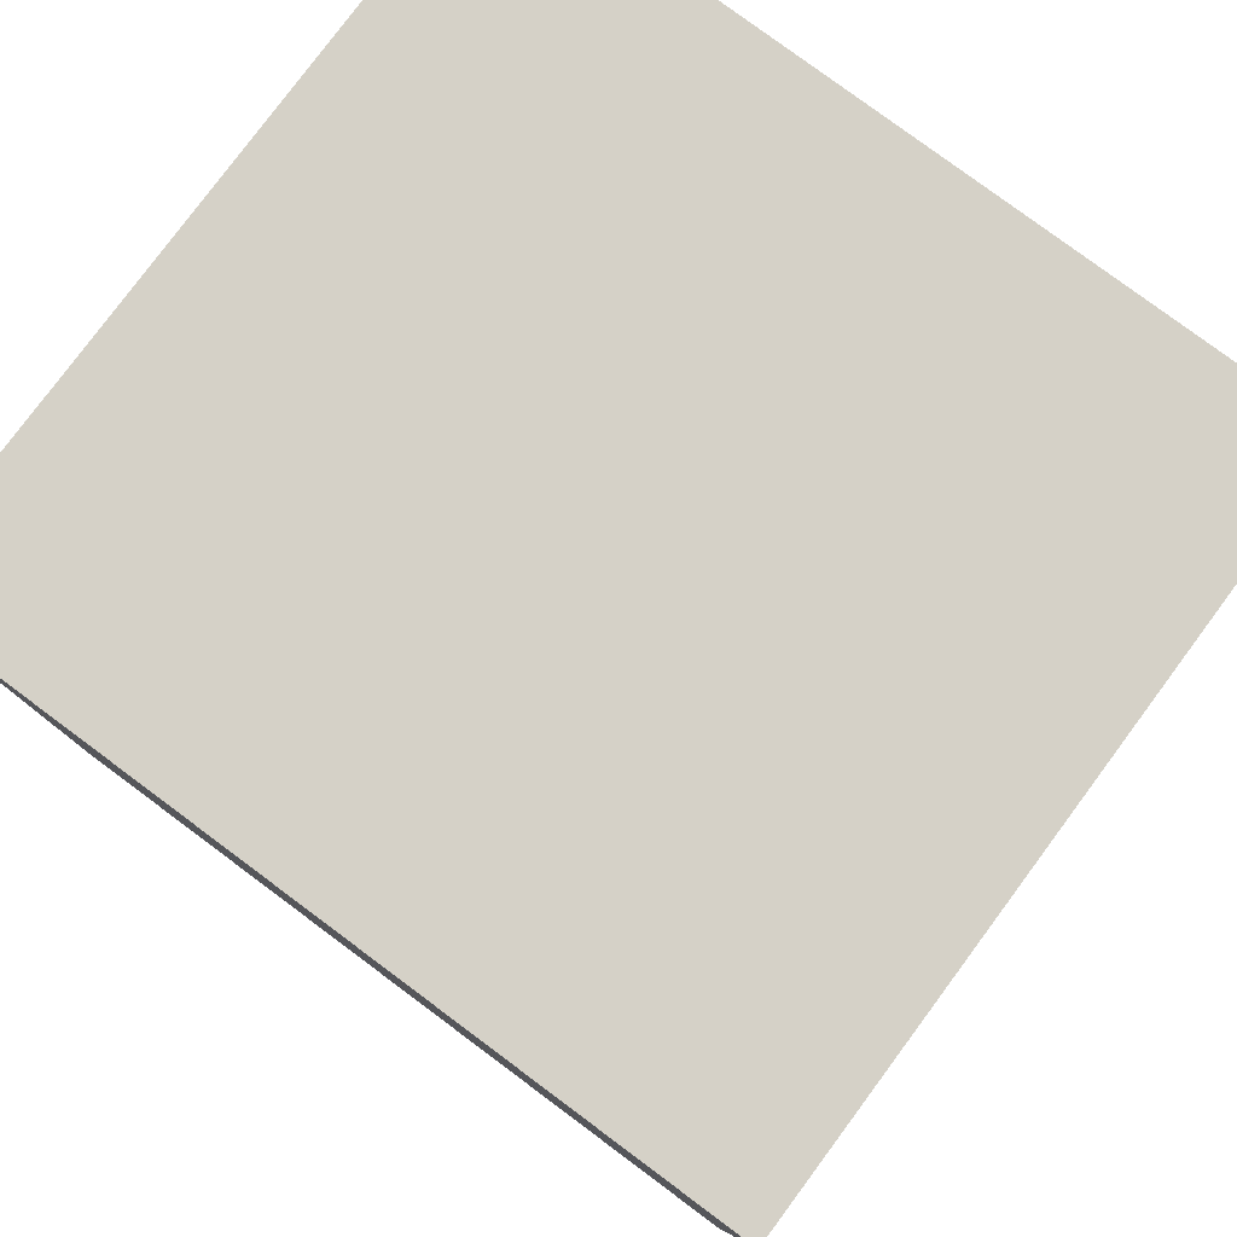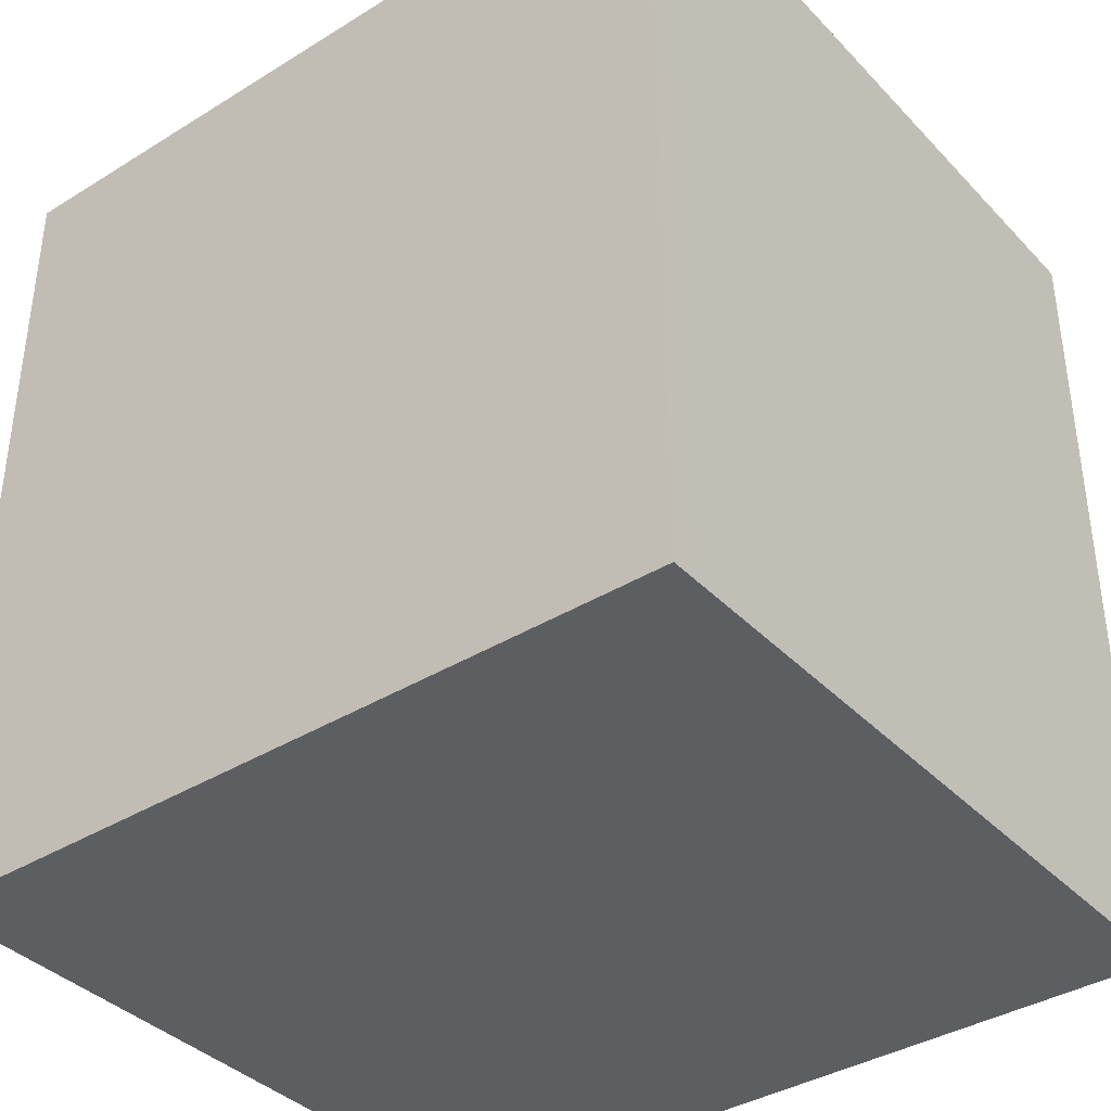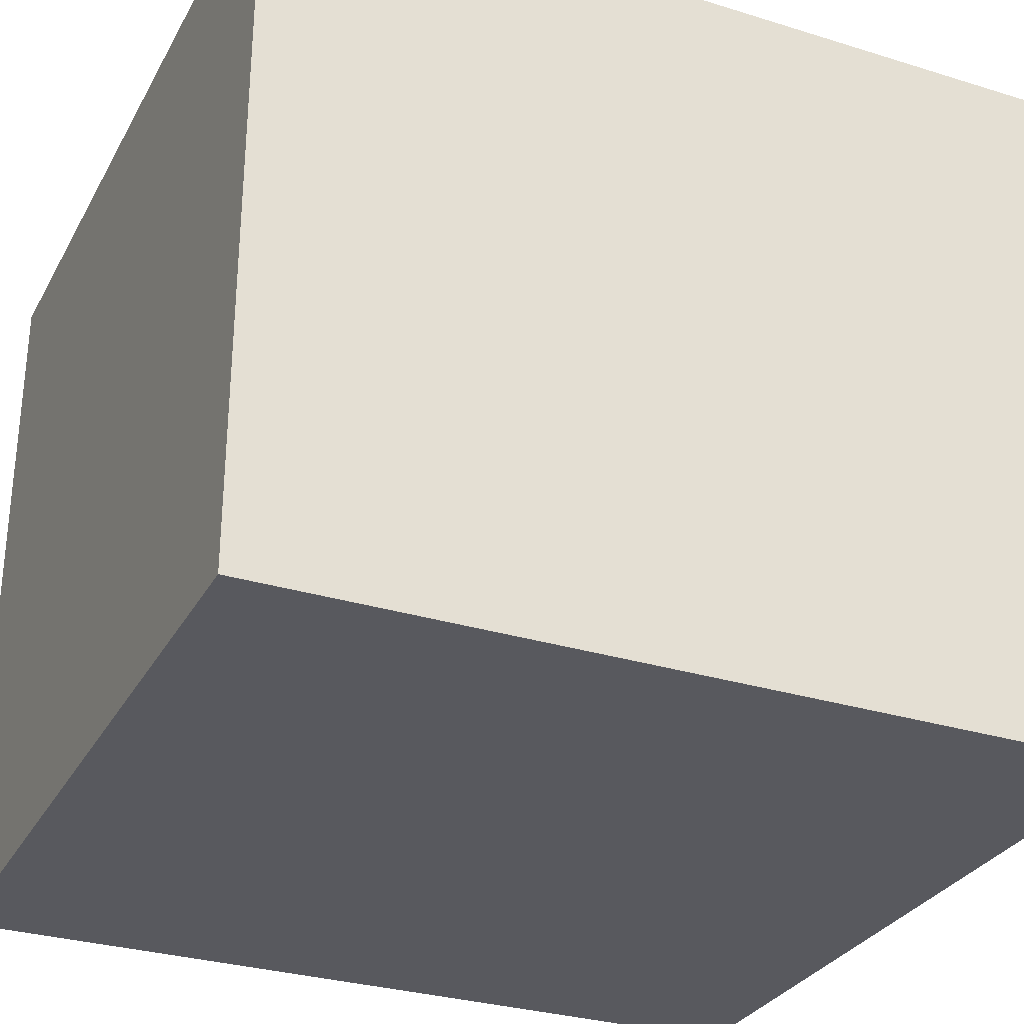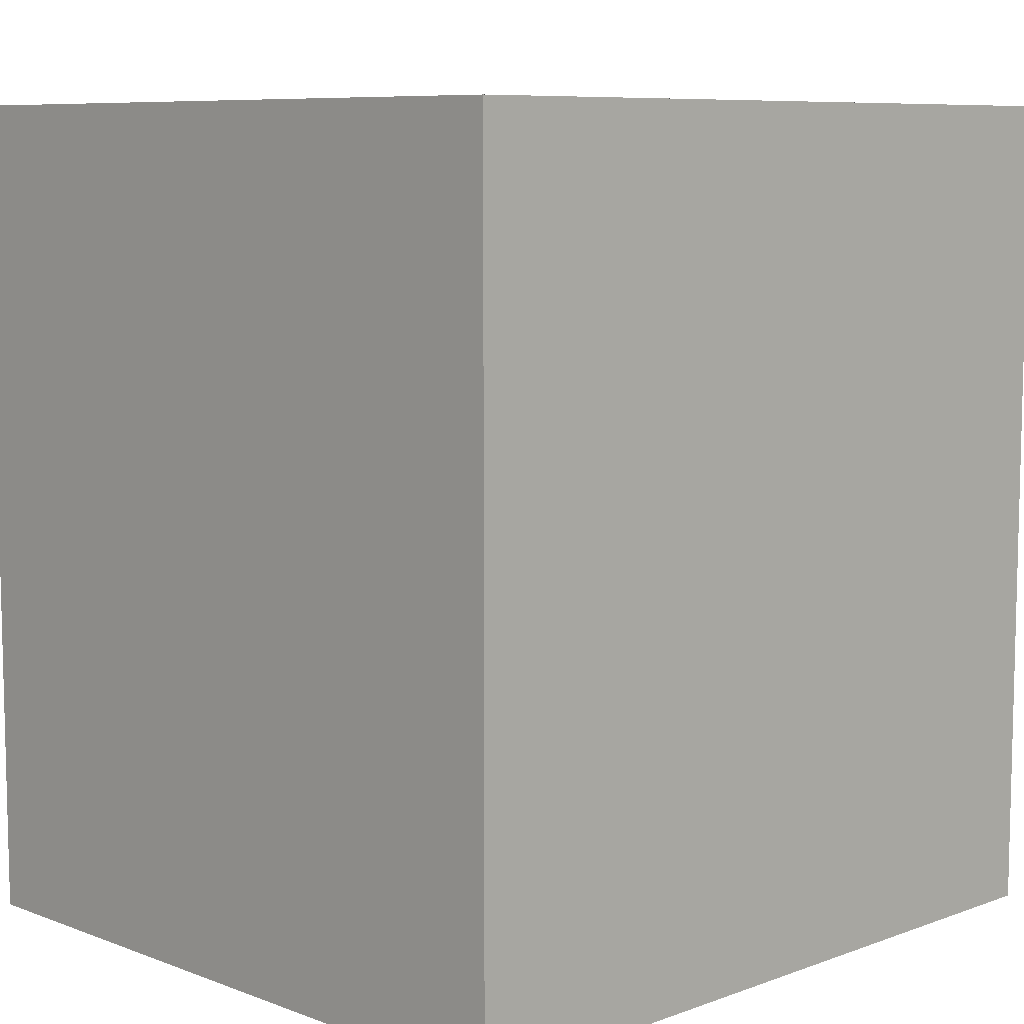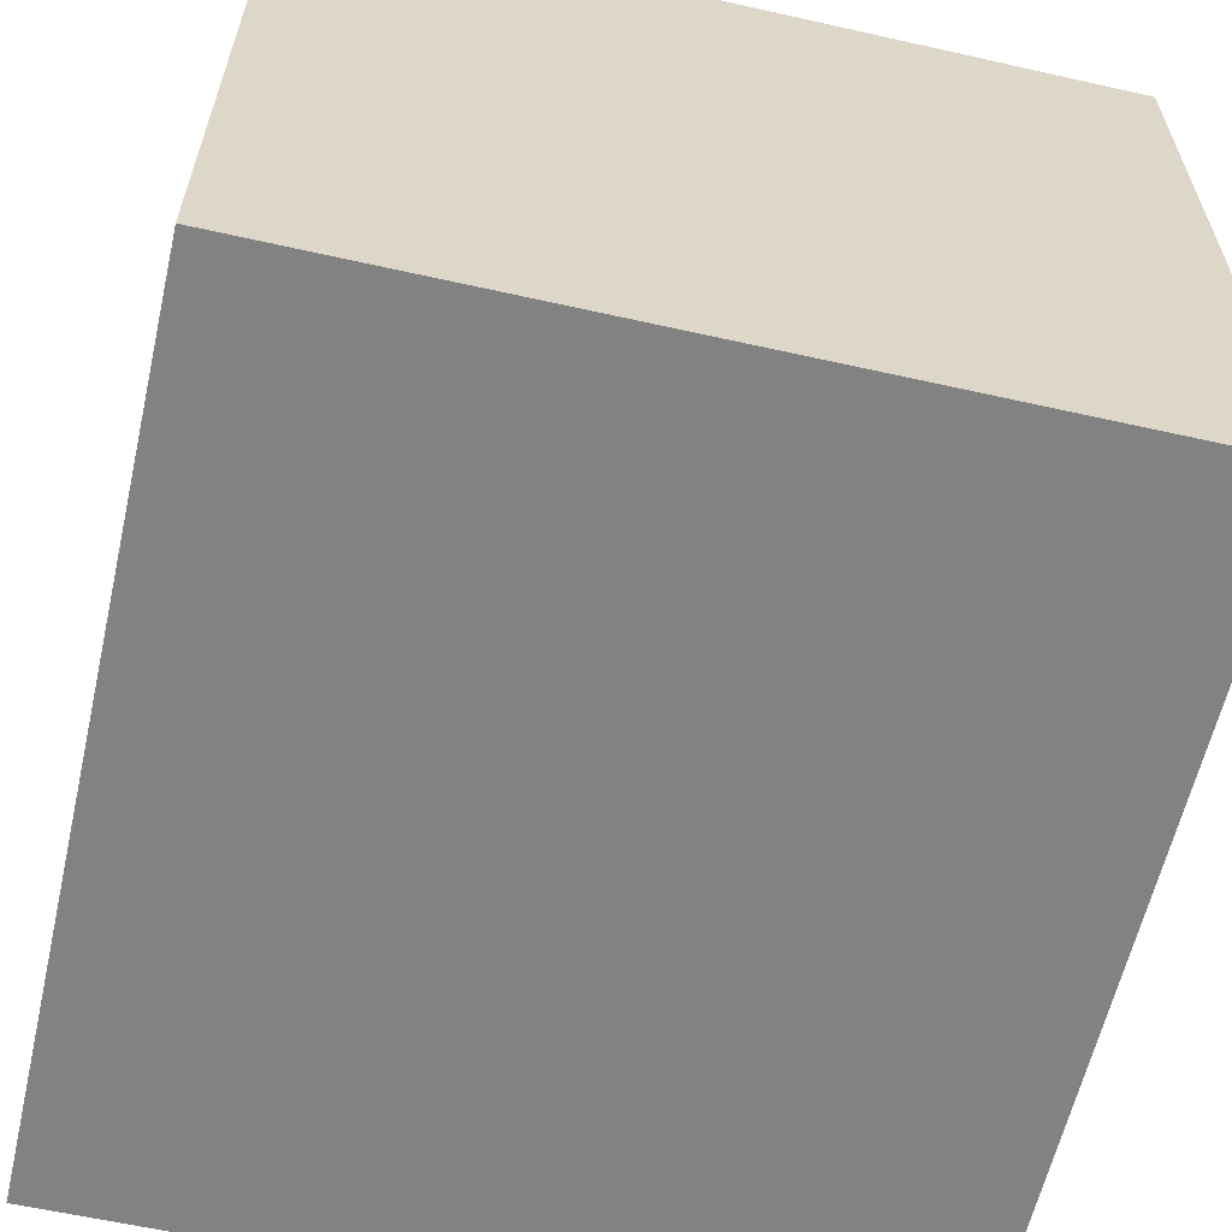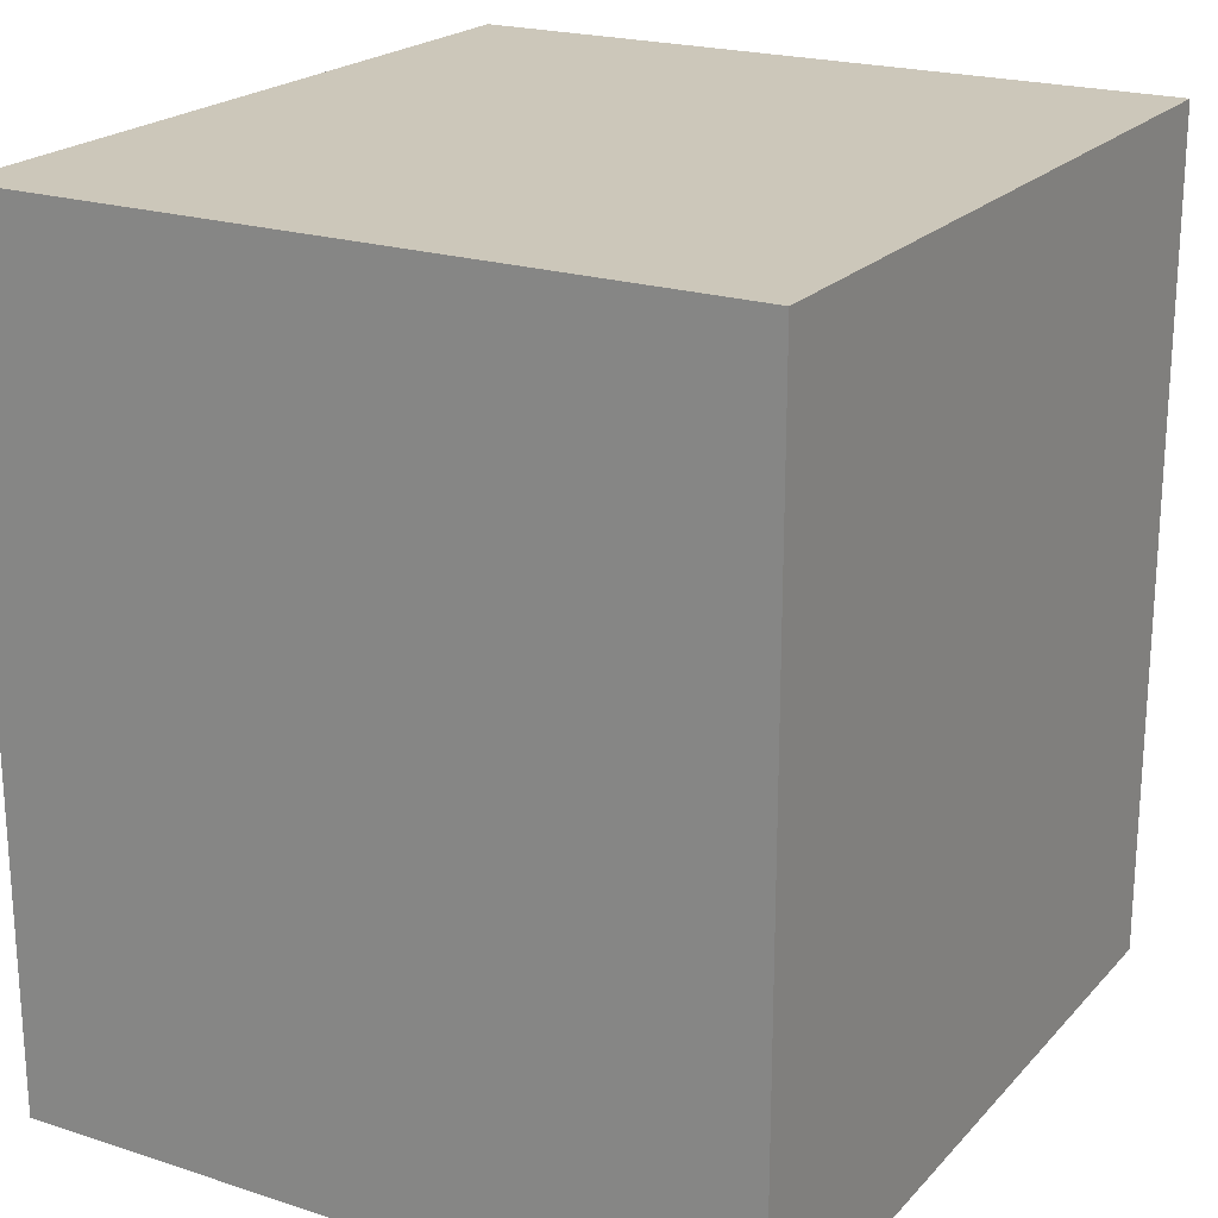
<metadata>
{"format":"obj","ext":"obj","renderer":"f3d","projection":"perspective","resolution":1024,"background":"white","views":[{"elev":79.6,"azim":36.6,"up":"+Z"},{"elev":-38.1,"azim":-142.0,"up":"+Z"},{"elev":-30.3,"azim":-114.2,"up":"+Y"},{"elev":8.2,"azim":-44.6,"up":"+Z"},{"elev":-60.9,"azim":167.1,"up":"+Y"},{"elev":21.3,"azim":-60.1,"up":"+Z"}]}
</metadata>
<code>
g Things-5
v -7 0 7.5
v -7 0 -7.5
v -7 12 7.5
v -7 12 -7.5
v -7 13 7.5
v -7 13 -7.5
v 7 0 7.5
v 7 0 -7.5
v 7 12 7.5
v 7 12 -7.5
v 7 13 7.5
v 7 13 -7.5
v -7 0 7.5
v -7 12 7.5
v -7 13 7.5
v 7 0 7.5
v 7 12 7.5
v 7 13 7.5
v -7 0 -7.5
v -7 12 -7.5
v -7 13 -7.5
v 7 0 -7.5
v 7 12 -7.5
v 7 13 -7.5
v -7 0 7.5
v 7 0 7.5
v -7 0 -7.5
v 7 0 -7.5
v -7 13 7.5
v 7 13 7.5
v -7 13 -7.5
v 7 13 -7.5
f 3 2 1
f 4 2 3
f 5 4 3
f 6 4 5
f 7 8 9
f 9 8 10
f 9 10 11
f 11 10 12
f 16 14 13
f 17 15 14
f 17 14 16
f 18 15 17
f 19 20 22
f 20 21 23
f 22 20 23
f 23 21 24
f 27 26 25
f 28 26 27
f 29 30 31
f 31 30 32

</code>
